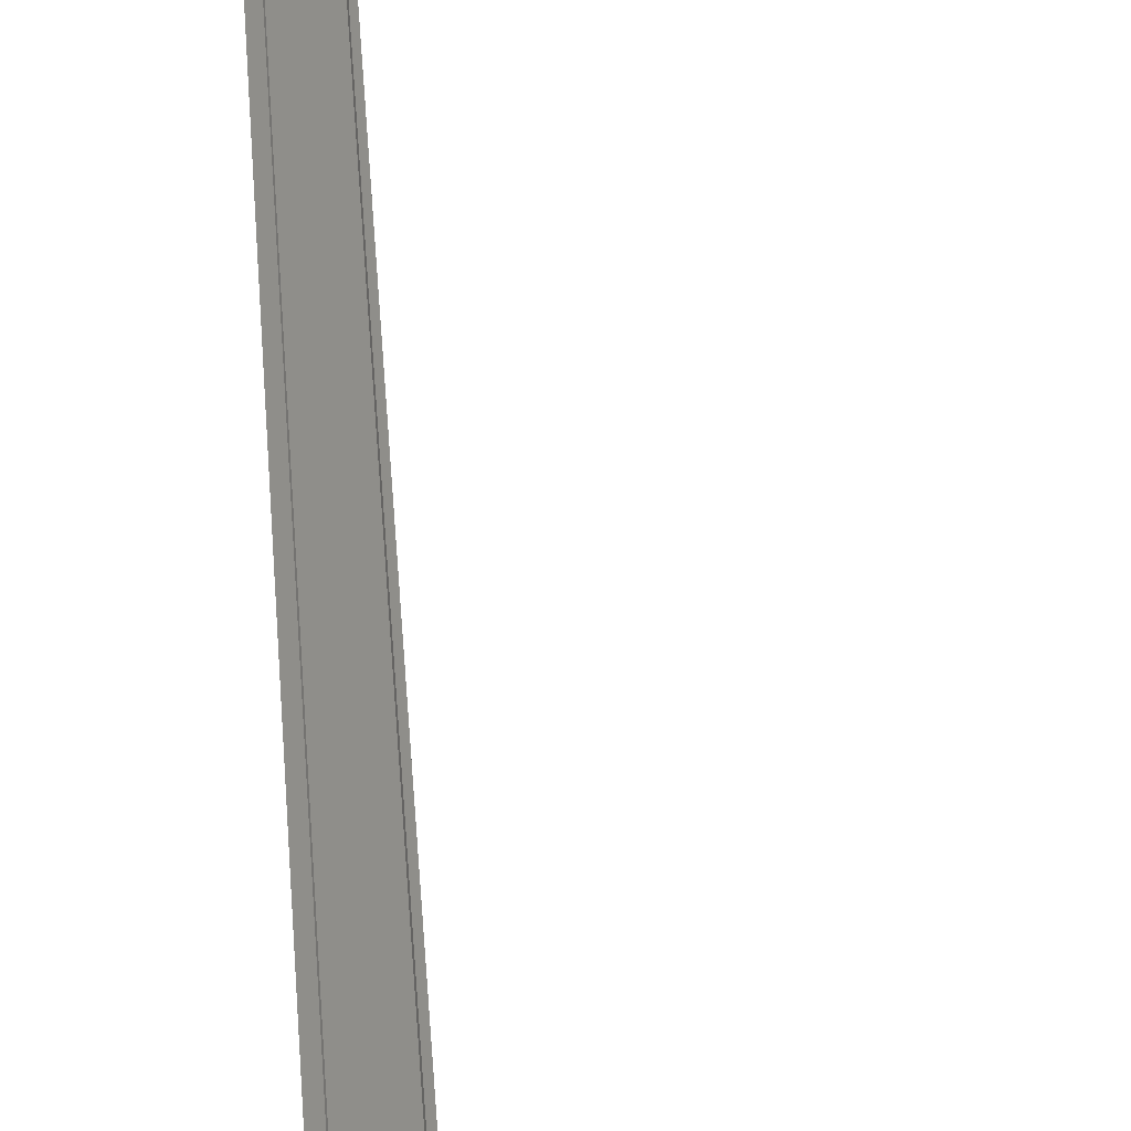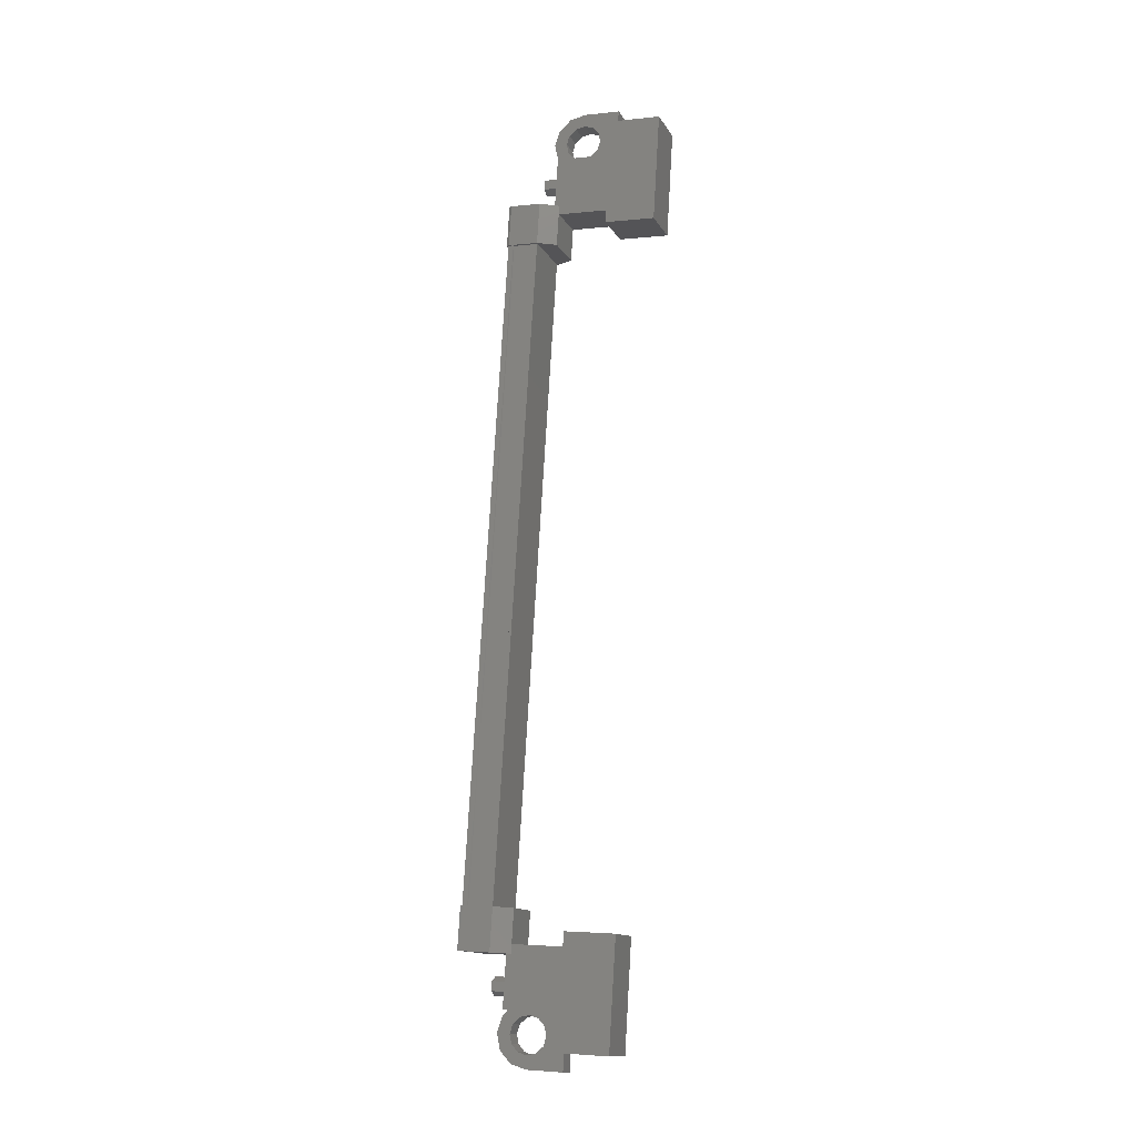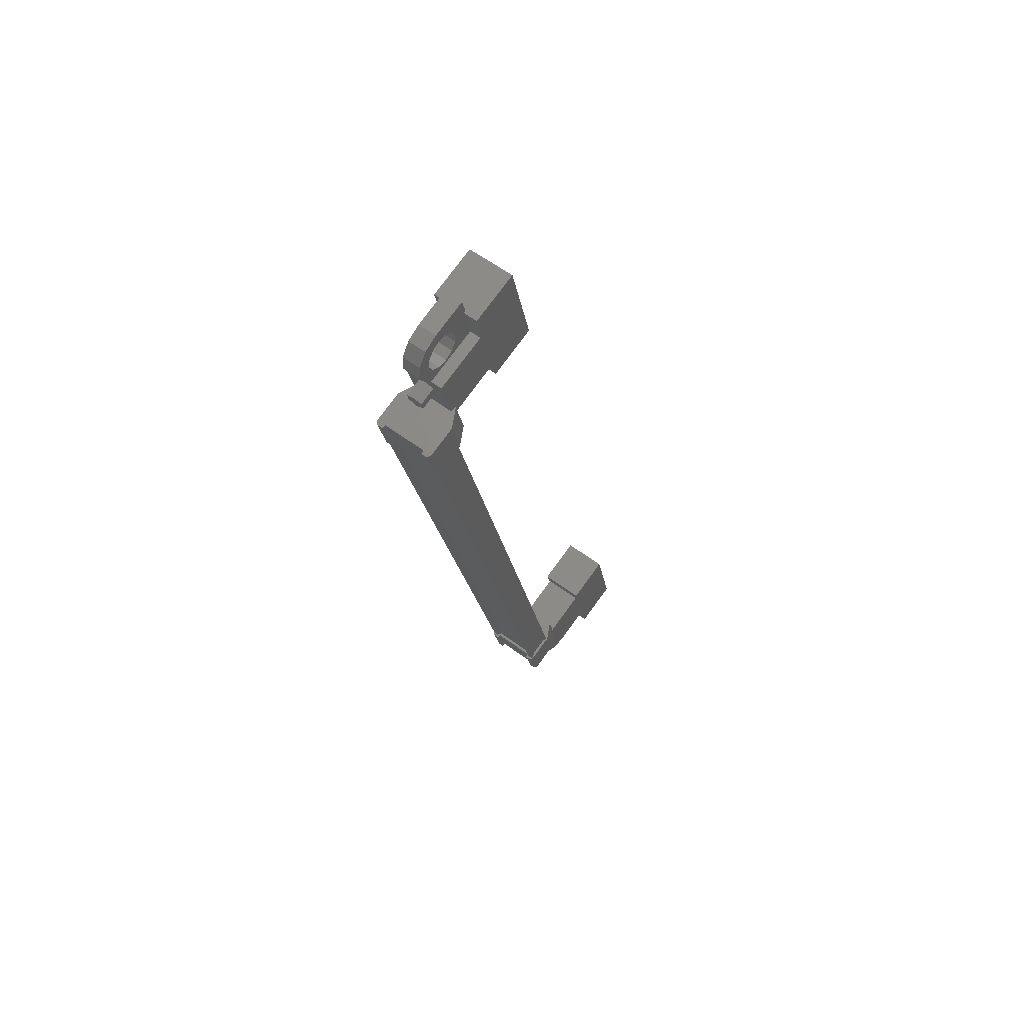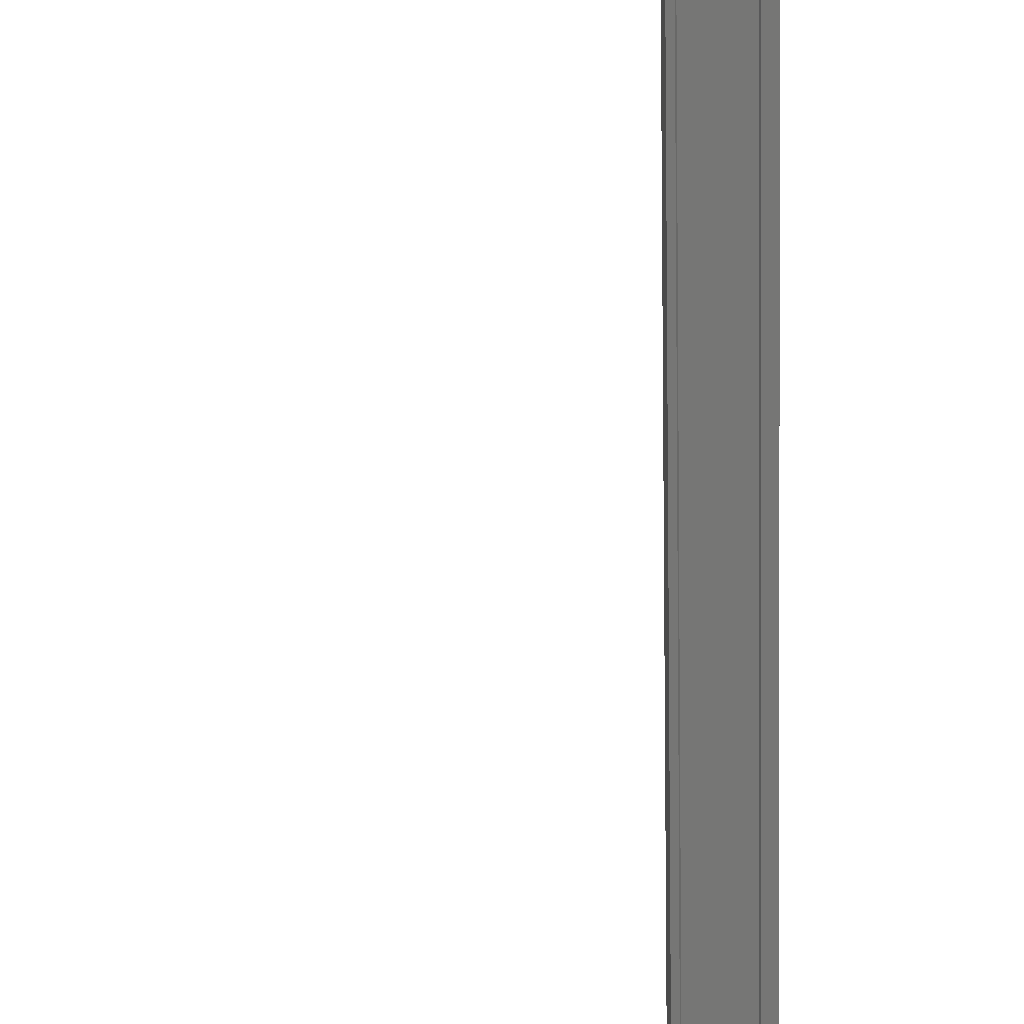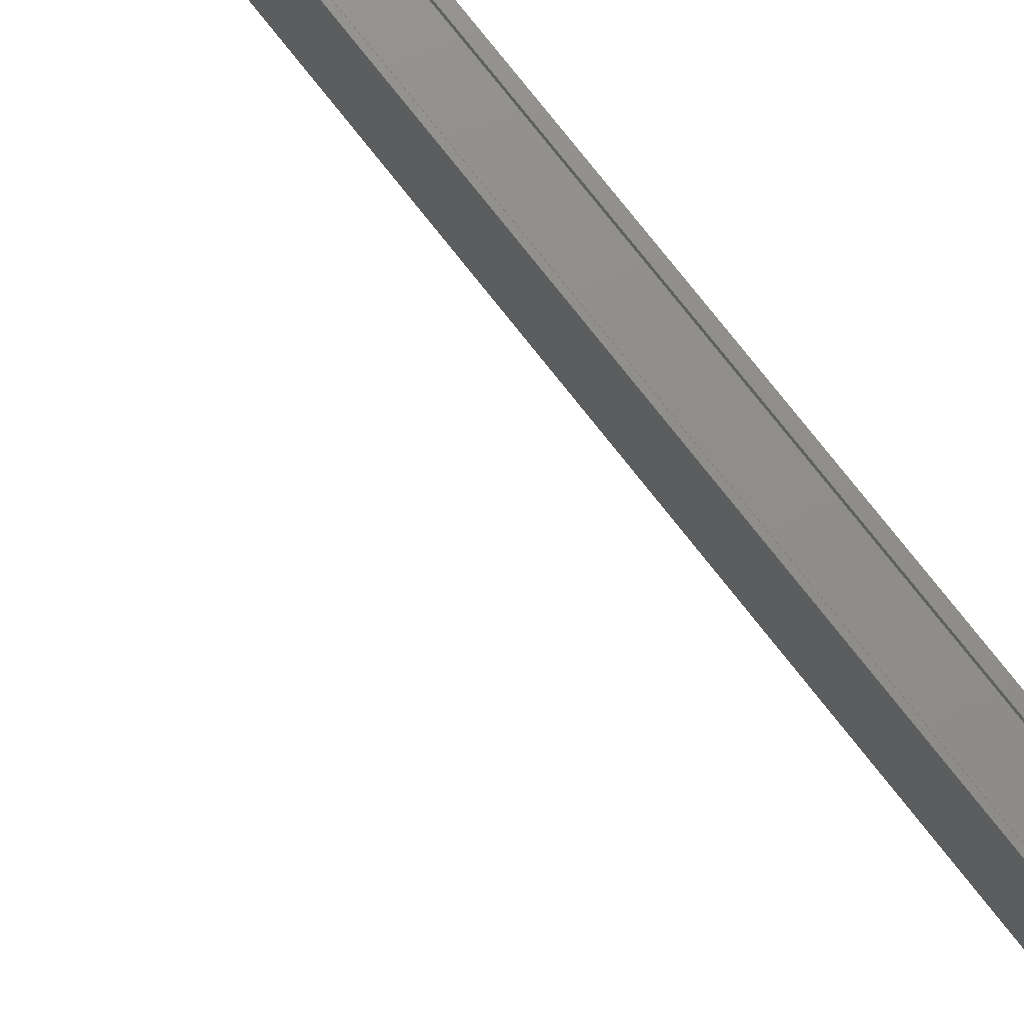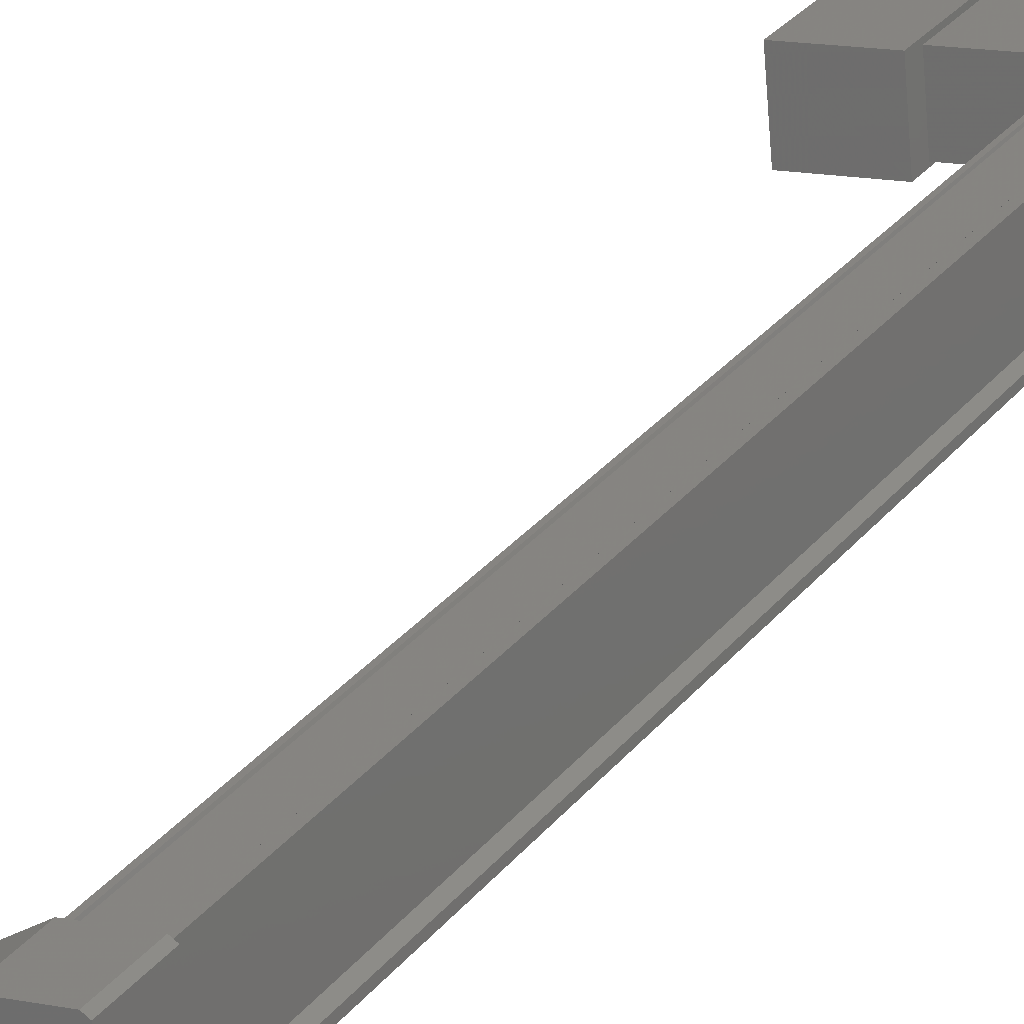
<metadata>
{"format":"stl","ext":"stl","renderer":"f3d","projection":"perspective","resolution":1024,"background":"white","views":[{"elev":53.9,"azim":176.2,"up":"+Y"},{"elev":-3.4,"azim":-159.6,"up":"+Z"},{"elev":76.4,"azim":126.1,"up":"+Z"},{"elev":-78.1,"azim":0.8,"up":"+Y"},{"elev":66.0,"azim":-39.2,"up":"+Y"},{"elev":13.0,"azim":26.5,"up":"+Y"}]}
</metadata>
<code>
# stl→obj: 224 verts, 392 faces
v 236.9 84.61 194.6
v 236.4 84.61 194.6
v 236.9 84.42 194.5
v 236.4 84.42 194.5
v 236.9 84.46 194.2
v 236.4 84.46 194.2
v 236.9 84.69 194.1
v 236.4 84.69 194.1
v 236.9 84.89 194.3
v 236.4 84.89 194.3
v 236.9 84.84 194.5
v 236.4 84.84 194.5
v 236.4 80.93 215.9
v 236.9 80.93 215.9
v 236.4 80.7 216
v 236.9 80.7 216
v 236.4 80.65 216.2
v 236.9 80.65 216.2
v 236.4 80.85 216.4
v 236.9 80.85 216.4
v 236.4 81.08 216.3
v 236.9 81.08 216.3
v 236.4 81.12 216.1
v 236.9 81.12 216.1
v 236.9 80.89 216.1
v 236.9 84.65 194.4
v 234.8 85.02 195.9
v 234.8 83.79 195.7
v 234.8 85.53 193
v 234.8 84.3 192.7
v 233.4 85.53 193
v 233.4 84.3 192.7
v 233.4 83.79 195.7
v 233.4 85.02 195.9
v 233.4 81.24 217.8
v 233.4 80.01 217.5
v 234.8 81.24 217.8
v 234.8 80.01 217.5
v 234.8 81.75 214.8
v 234.8 80.52 214.6
v 233.4 80.52 214.6
v 233.4 81.75 214.8
v 237.6 85.21 195.7
v 237.6 81.77 215
v 237.6 85.11 195.7
v 237.5 85.02 195.7
v 237.7 80.47 214
v 237.6 80.21 215.2
v 237.6 80.41 214
v 236.7 80.21 215.2
v 236.7 85.33 195.3
v 237.6 85.13 196.5
v 237.6 85.33 195.3
v 237.7 85.07 196.5
v 237.5 80.52 214.8
v 237.6 80.43 214.8
v 237.6 83.77 195.5
v 237.6 83.67 195.5
v 236.8 81.84 215
v 236.8 85.18 195.7
v 236.8 81.87 215
v 236.8 85.21 195.7
v 236.7 81.87 215
v 237.6 81.85 215.5
v 237.6 81.62 215.4
v 237.7 81.79 215.5
v 237.7 81.63 215.4
v 237.7 81.98 214.3
v 237.6 83.69 195
v 237.6 83.92 195.1
v 237.7 83.75 195
v 237.7 83.91 195.1
v 237.7 83.56 196.2
v 237.7 80.63 214.1
v 237.6 80.64 214.1
v 236.7 80.41 214
v 237.5 83.86 195.5
v 237.5 81.68 215
v 236.7 85.13 196.5
v 237.6 84.9 196.4
v 237.7 84.91 196.4
v 237.4 85.18 195.7
v 237.4 81.84 215
v 237.5 85.21 195.7
v 237.5 81.87 215
v 237.6 81.87 215
v 236.4 85.3 193.9
v 236.4 83.92 195.3
v 236.4 84.2 193.7
v 234.8 84.2 193.7
v 234.8 85.3 193.9
v 234.8 83.92 195.3
v 234.8 85.02 195.5
v 236.4 85.02 195.5
v 236.4 81.34 216.8
v 236.4 81.62 215.2
v 234.8 81.34 216.8
v 234.8 81.62 215.2
v 234.8 80.24 216.6
v 234.8 80.52 215
v 236.4 80.52 215
v 236.4 80.24 216.6
v 235.8 84.75 192.3
v 235.8 84.69 192.7
v 235.8 85.18 192.8
v 235.8 84.96 192.6
v 235.8 85.24 192.4
v 234.8 85.24 192.4
v 234.8 84.75 192.3
v 234.8 84.95 194.1
v 234.8 84.46 194
v 235.8 84.46 194
v 235.5 84.53 193.6
v 235.8 84.52 193.7
v 235.5 81.01 216.9
v 235.8 81.08 216.5
v 234.8 81.08 216.5
v 234.8 80.59 216.4
v 234.8 80.79 218.2
v 234.8 80.3 218.1
v 235.8 80.79 218.2
v 235.8 80.3 218.1
v 235.8 80.58 217.9
v 235.8 80.36 217.7
v 235.8 80.85 217.8
v 237.6 80.33 214.8
v 237.5 80.33 214.8
v 237.5 83.67 195.5
v 237.4 80.36 214.8
v 237.4 83.7 195.5
v 236.8 80.36 214.8
v 236.8 83.7 195.5
v 236.8 80.33 214.8
v 236.8 83.67 195.5
v 236.7 80.33 214.8
v 236.7 83.67 195.5
v 236.7 85.21 195.7
v 235.5 85.02 193.7
v 235.8 84.95 194.1
v 235.8 85.01 193.8
v 236 84.53 193.6
v 236.2 84.48 193.9
v 236.2 84.56 193.4
v 236.5 84.53 193.6
v 236.3 84.6 193.2
v 236.6 84.6 193.2
v 236.2 84.64 192.9
v 236.5 84.67 192.8
v 236 84.68 192.7
v 236.2 84.73 192.4
v 235.5 84.68 192.7
v 235.3 84.64 192.9
v 235.3 84.6 193.2
v 235.5 80.52 216.8
v 235.8 80.59 216.4
v 235.8 80.53 216.7
v 235.8 81.02 216.8
v 236 81.01 216.9
v 236.2 81.06 216.6
v 236.2 80.98 217.1
v 236.5 81.01 216.9
v 236.3 80.94 217.3
v 236.6 80.94 217.3
v 236.2 80.9 217.6
v 236.5 80.87 217.7
v 236 80.86 217.8
v 236.2 80.81 218.1
v 235.5 80.86 217.8
v 235.3 80.9 217.6
v 235.3 80.94 217.3
v 236.2 80.46 215.2
v 236.2 80.66 214.1
v 236.2 81.8 214.3
v 236.2 81.6 215.4
v 236.7 81.85 215.5
v 236.7 82.05 214.3
v 237.6 81.81 214.3
v 237.6 80.45 215.2
v 237.7 80.43 215.2
v 237.7 80.27 215.2
v 237.6 82.05 214.3
v 237.7 81.83 214.3
v 236.2 85.08 195.3
v 236.2 84.88 196.4
v 236.2 83.74 196.2
v 236.2 83.94 195.1
v 236.7 83.69 195
v 236.7 83.49 196.2
v 237.6 83.73 196.2
v 237.6 85.09 195.3
v 237.7 85.11 195.3
v 237.7 85.27 195.3
v 237.6 83.49 196.2
v 237.7 83.71 196.2
v 236 80.52 216.8
v 236.2 80.57 216.5
v 236.2 80.49 217
v 236.5 80.52 216.8
v 236.3 80.45 217.2
v 236.6 80.45 217.2
v 236.2 80.4 217.5
v 236.5 80.37 217.7
v 236 80.37 217.7
v 236.2 80.32 218
v 235.5 80.37 217.7
v 235.3 80.4 217.5
v 235.3 80.45 217.2
v 236 85.02 193.7
v 236.2 84.97 194
v 236.2 85.05 193.5
v 236.5 85.02 193.7
v 236.3 85.09 193.3
v 236.6 85.09 193.3
v 236.2 85.14 193
v 236.5 85.17 192.8
v 236 85.17 192.8
v 236.2 85.22 192.5
v 235.5 85.17 192.8
v 235.3 85.14 193
v 235.3 85.09 193.3
v 235.3 80.98 217.1
v 235.3 85.05 193.5
v 235.3 84.56 193.4
v 235.3 80.49 217
f 1 2 3
f 3 2 4
f 4 5 3
f 6 5 4
f 7 5 6
f 6 8 7
f 7 8 9
f 9 8 10
f 10 11 9
f 12 11 10
f 1 11 12
f 12 2 1
f 13 14 15
f 15 14 16
f 16 17 15
f 18 17 16
f 19 17 18
f 18 20 19
f 19 20 21
f 21 20 22
f 22 23 21
f 24 23 22
f 13 23 24
f 24 14 13
f 18 16 25
f 25 16 14
f 14 24 25
f 11 1 26
f 26 1 3
f 3 5 26
f 5 7 26
f 26 7 9
f 9 11 26
f 24 22 25
f 25 22 20
f 20 18 25
f 27 28 29
f 29 28 30
f 30 31 29
f 32 31 30
f 33 31 32
f 32 28 33
f 33 28 34
f 34 28 27
f 27 31 34
f 29 31 27
f 35 36 37
f 37 36 38
f 38 39 37
f 40 39 38
f 41 39 40
f 40 36 41
f 41 36 42
f 42 36 35
f 35 39 42
f 37 39 35
f 40 38 36
f 30 28 32
f 41 42 39
f 33 34 31
f 43 44 45
f 45 44 46
f 47 48 49
f 49 48 50
f 51 52 53
f 53 52 54
f 55 56 57
f 57 56 58
f 59 60 61
f 61 60 62
f 62 63 61
f 64 65 66
f 66 65 67
f 67 68 66
f 69 70 71
f 71 70 72
f 72 73 71
f 74 47 75
f 75 47 49
f 49 76 75
f 50 76 49
f 57 77 55
f 55 77 46
f 46 78 55
f 44 78 46
f 51 79 52
f 52 79 80
f 80 54 52
f 81 54 80
f 82 83 84
f 84 83 85
f 85 43 84
f 86 43 85
f 44 43 86
f 87 88 89
f 89 88 90
f 90 91 89
f 92 91 90
f 93 91 92
f 92 88 93
f 93 88 94
f 94 88 87
f 87 91 94
f 89 91 87
f 95 96 97
f 97 96 98
f 98 99 97
f 100 99 98
f 101 99 100
f 100 96 101
f 101 96 102
f 102 96 95
f 95 99 102
f 97 99 95
f 103 104 105
f 105 104 106
f 106 107 105
f 103 107 106
f 108 107 103
f 103 109 108
f 108 109 110
f 110 109 111
f 111 112 110
f 113 112 111
f 114 112 113
f 115 116 117
f 117 116 118
f 118 119 117
f 120 119 118
f 121 119 120
f 120 122 121
f 121 122 123
f 123 122 124
f 124 125 123
f 121 125 124
f 123 125 121
f 56 126 58
f 58 126 127
f 127 128 58
f 129 128 127
f 130 128 129
f 129 131 130
f 130 131 132
f 132 131 133
f 133 134 132
f 135 134 133
f 136 134 135
f 135 63 136
f 136 63 137
f 137 63 62
f 138 110 139
f 139 110 112
f 112 140 139
f 114 140 112
f 112 140 114
f 114 141 112
f 112 141 142
f 142 141 143
f 143 144 142
f 145 144 143
f 146 144 145
f 145 147 146
f 146 147 148
f 148 147 149
f 149 150 148
f 104 150 149
f 103 150 104
f 104 151 103
f 103 151 109
f 109 151 152
f 152 153 109
f 154 118 155
f 155 118 116
f 116 156 155
f 157 156 116
f 116 156 157
f 157 158 116
f 116 158 159
f 159 158 160
f 160 161 159
f 162 161 160
f 163 161 162
f 162 164 163
f 163 164 165
f 165 164 166
f 166 167 165
f 125 167 166
f 121 167 125
f 125 168 121
f 121 168 119
f 119 168 169
f 169 170 119
f 50 171 76
f 76 171 172
f 172 173 76
f 171 173 172
f 174 173 171
f 171 175 174
f 174 175 173
f 173 175 176
f 176 76 173
f 177 76 176
f 75 76 177
f 177 178 75
f 75 178 74
f 74 178 179
f 179 47 74
f 180 47 179
f 48 47 180
f 180 178 48
f 48 178 50
f 50 178 65
f 65 175 50
f 64 175 65
f 176 175 64
f 64 181 176
f 176 181 177
f 177 181 68
f 68 182 177
f 67 182 68
f 177 182 67
f 67 65 177
f 177 65 178
f 51 183 79
f 79 183 184
f 184 185 79
f 183 185 184
f 186 185 183
f 183 187 186
f 186 187 185
f 185 187 188
f 188 79 185
f 189 79 188
f 80 79 189
f 189 190 80
f 80 190 81
f 81 190 191
f 191 54 81
f 192 54 191
f 53 54 192
f 192 190 53
f 53 190 51
f 51 190 70
f 70 187 51
f 69 187 70
f 188 187 69
f 69 193 188
f 188 193 189
f 189 193 73
f 73 194 189
f 72 194 73
f 189 194 72
f 72 70 189
f 189 70 190
f 156 155 195
f 195 155 196
f 196 197 195
f 198 197 196
f 199 197 198
f 198 200 199
f 199 200 201
f 201 200 202
f 202 203 201
f 204 203 202
f 124 203 204
f 204 122 124
f 124 122 205
f 205 122 120
f 120 206 205
f 207 206 120
f 140 139 208
f 208 139 209
f 209 210 208
f 211 210 209
f 212 210 211
f 211 213 212
f 212 213 214
f 214 213 215
f 215 216 214
f 217 216 215
f 105 216 217
f 217 107 105
f 105 107 218
f 218 107 108
f 108 219 218
f 220 219 108
f 119 170 117
f 117 170 221
f 221 115 117
f 138 222 110
f 110 222 220
f 220 108 110
f 109 153 111
f 111 153 223
f 223 113 111
f 154 224 118
f 118 224 207
f 207 120 118
f 69 71 193
f 193 71 73
f 59 83 60
f 60 83 82
f 68 181 66
f 66 181 64
f 104 103 106
f 51 187 183
f 139 140 138
f 157 116 115
f 103 105 107
f 101 102 99
f 93 94 91
f 121 124 122
f 180 179 178
f 140 112 139
f 50 175 171
f 192 191 190
f 88 92 90
f 100 98 96
f 156 116 155
f 155 156 154
f 224 115 221
f 224 221 207
f 207 221 170
f 170 206 207
f 169 206 170
f 205 206 169
f 169 168 205
f 205 168 124
f 104 105 151
f 151 105 218
f 218 152 151
f 219 152 218
f 153 152 219
f 219 220 153
f 153 220 223
f 223 220 222
f 222 113 223
f 155 116 196
f 196 116 159
f 159 198 196
f 161 198 159
f 200 198 161
f 161 163 200
f 200 163 202
f 202 163 165
f 165 204 202
f 167 204 165
f 122 204 167
f 167 121 122
f 103 107 150
f 150 107 217
f 217 148 150
f 215 148 217
f 146 148 215
f 215 213 146
f 146 213 144
f 144 213 211
f 211 142 144
f 209 142 211
f 112 142 209
f 209 139 112
f 222 138 113
f 113 138 140
f 140 114 113
f 208 114 140
f 141 114 208
f 208 210 141
f 141 210 143
f 143 210 212
f 212 145 143
f 214 145 212
f 147 145 214
f 214 216 147
f 147 216 149
f 149 216 105
f 105 104 149
f 224 154 115
f 115 154 156
f 156 157 115
f 195 157 156
f 158 157 195
f 195 197 158
f 158 197 160
f 160 197 199
f 199 162 160
f 201 162 199
f 164 162 201
f 201 203 164
f 164 203 166
f 166 203 124
f 124 125 166
f 168 125 124

</code>
